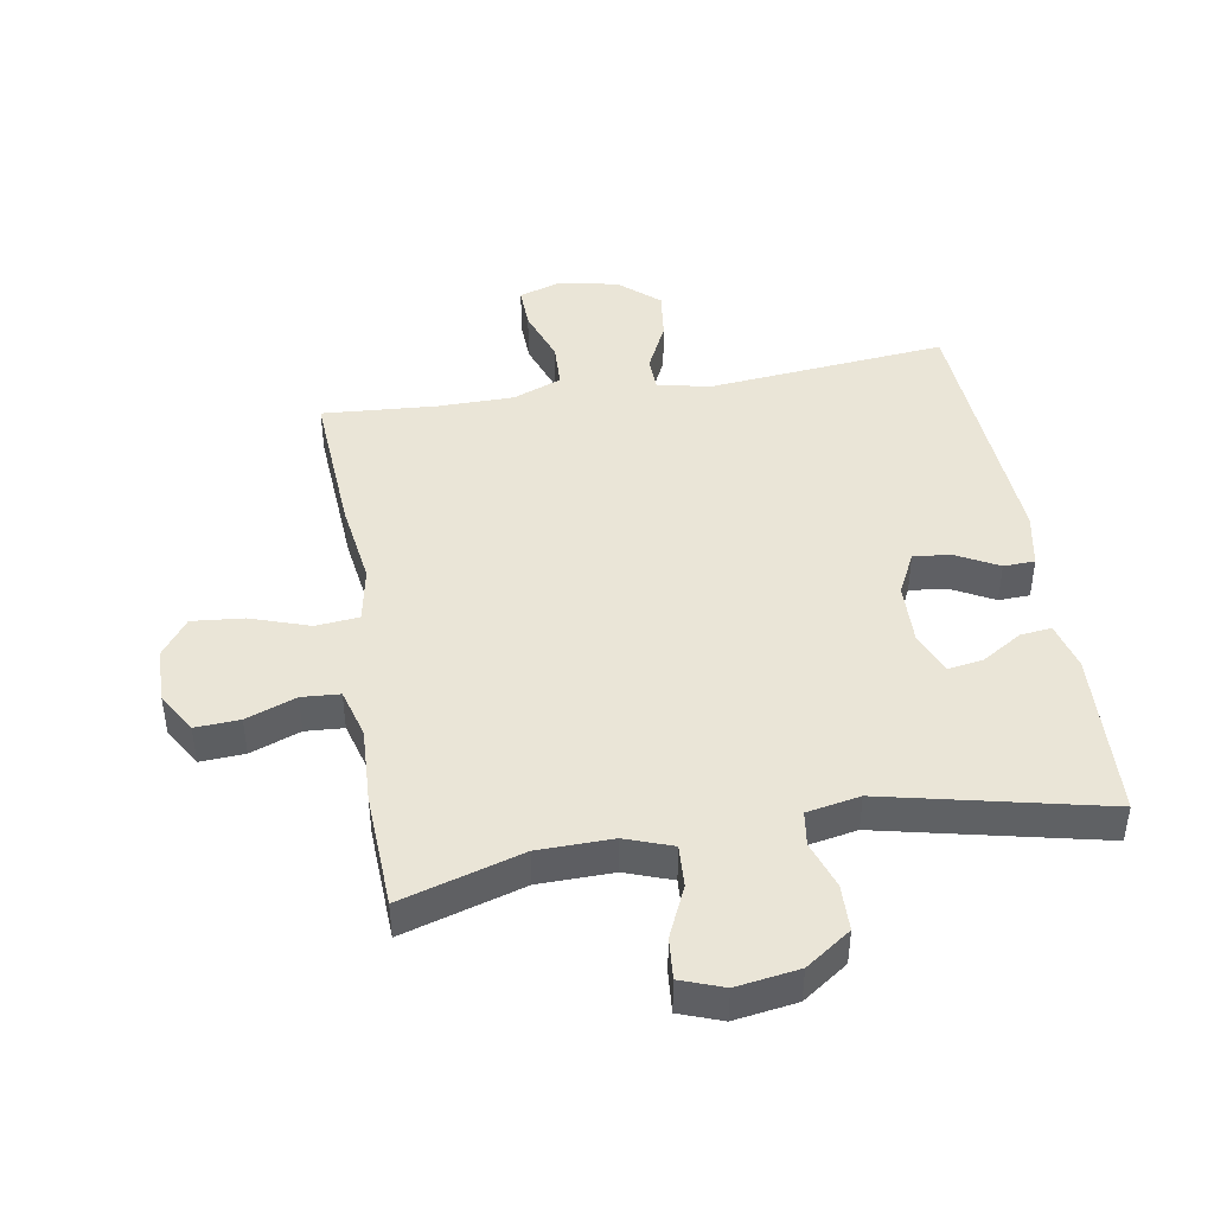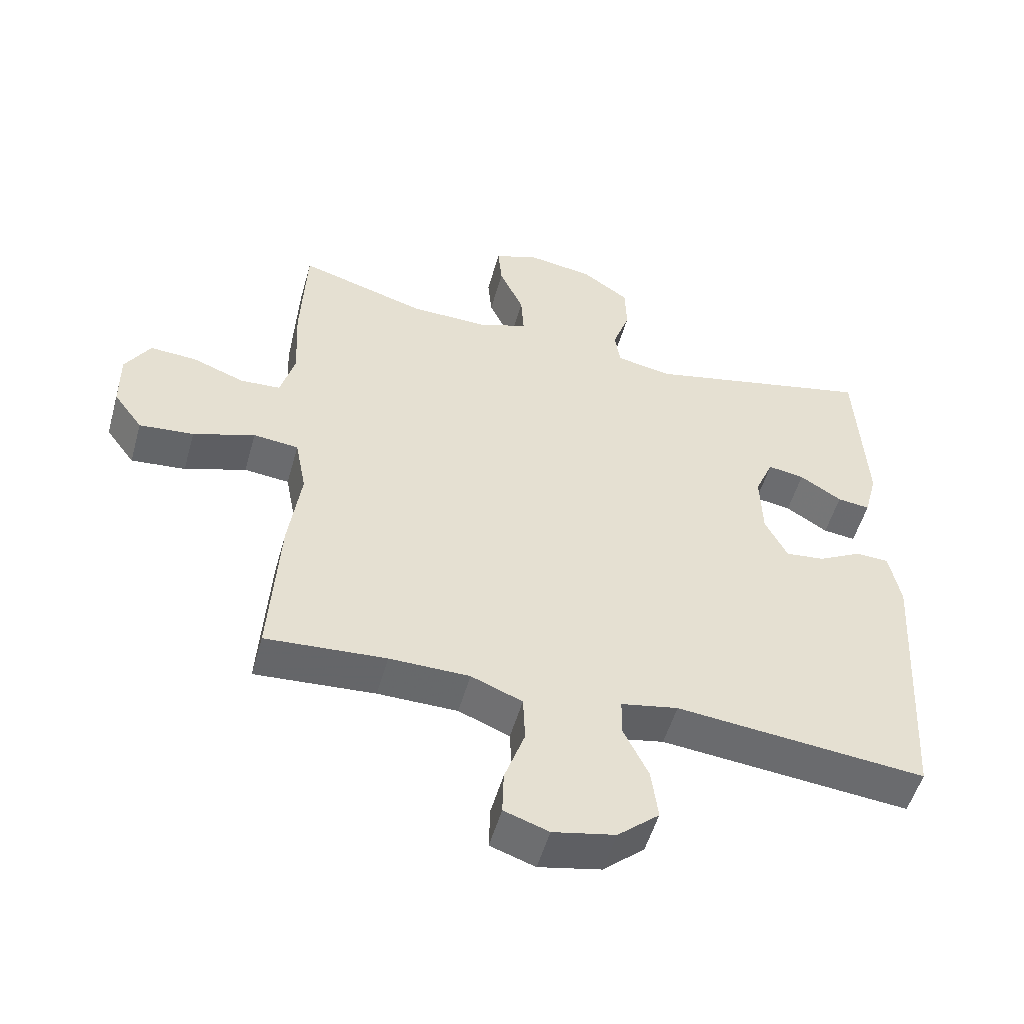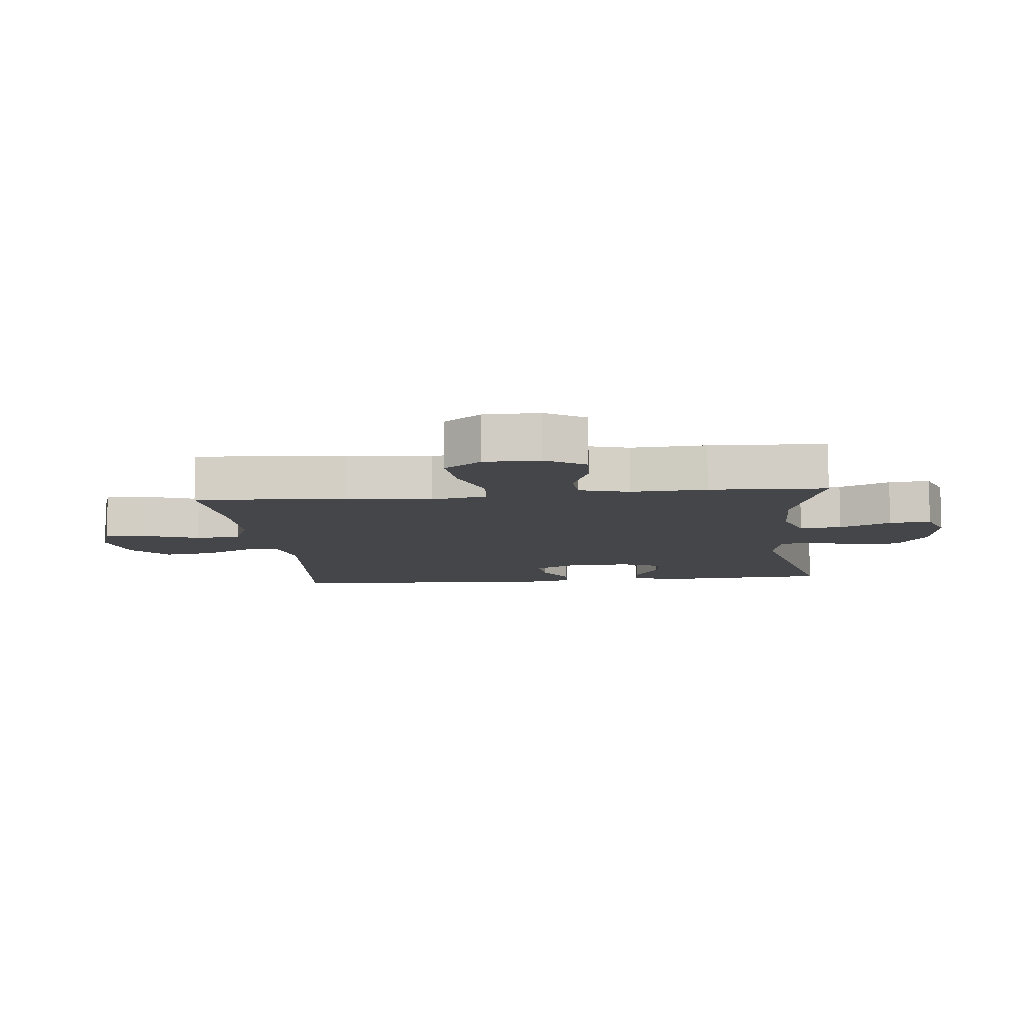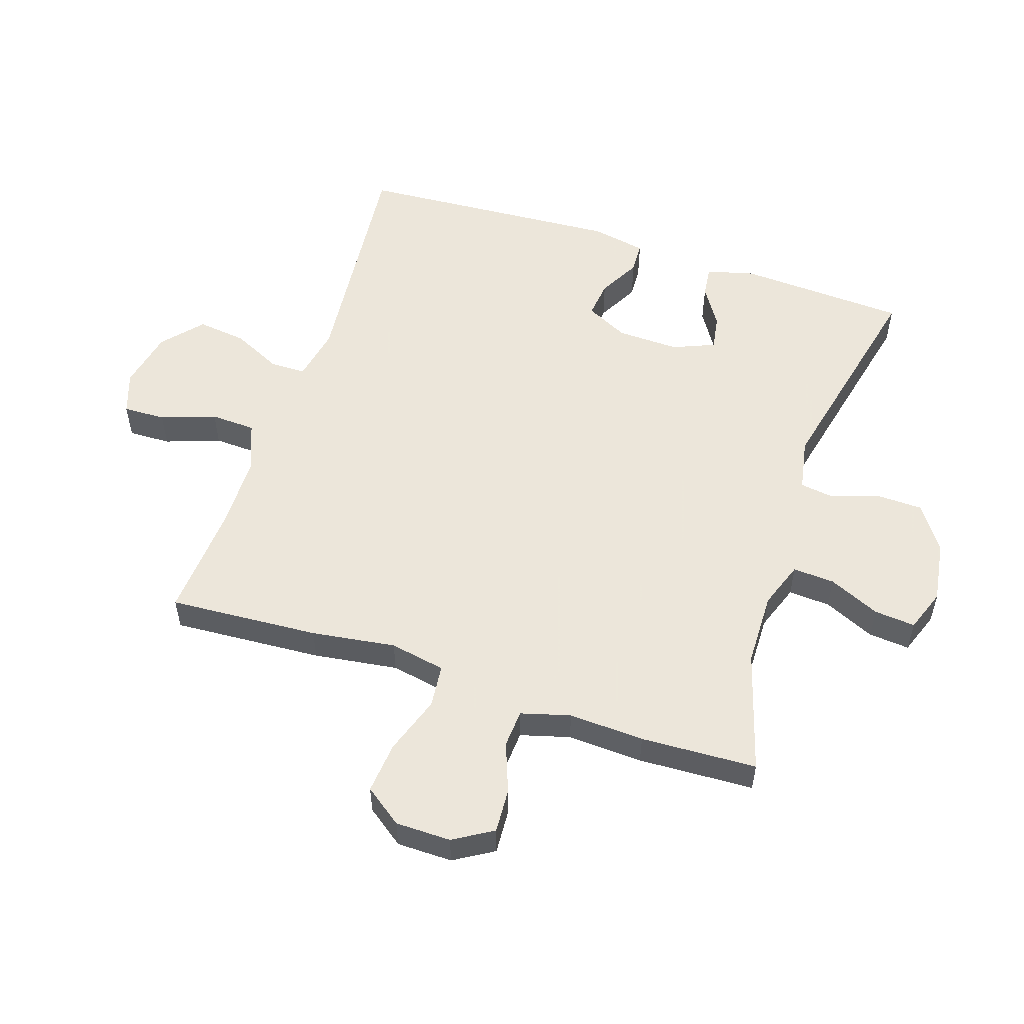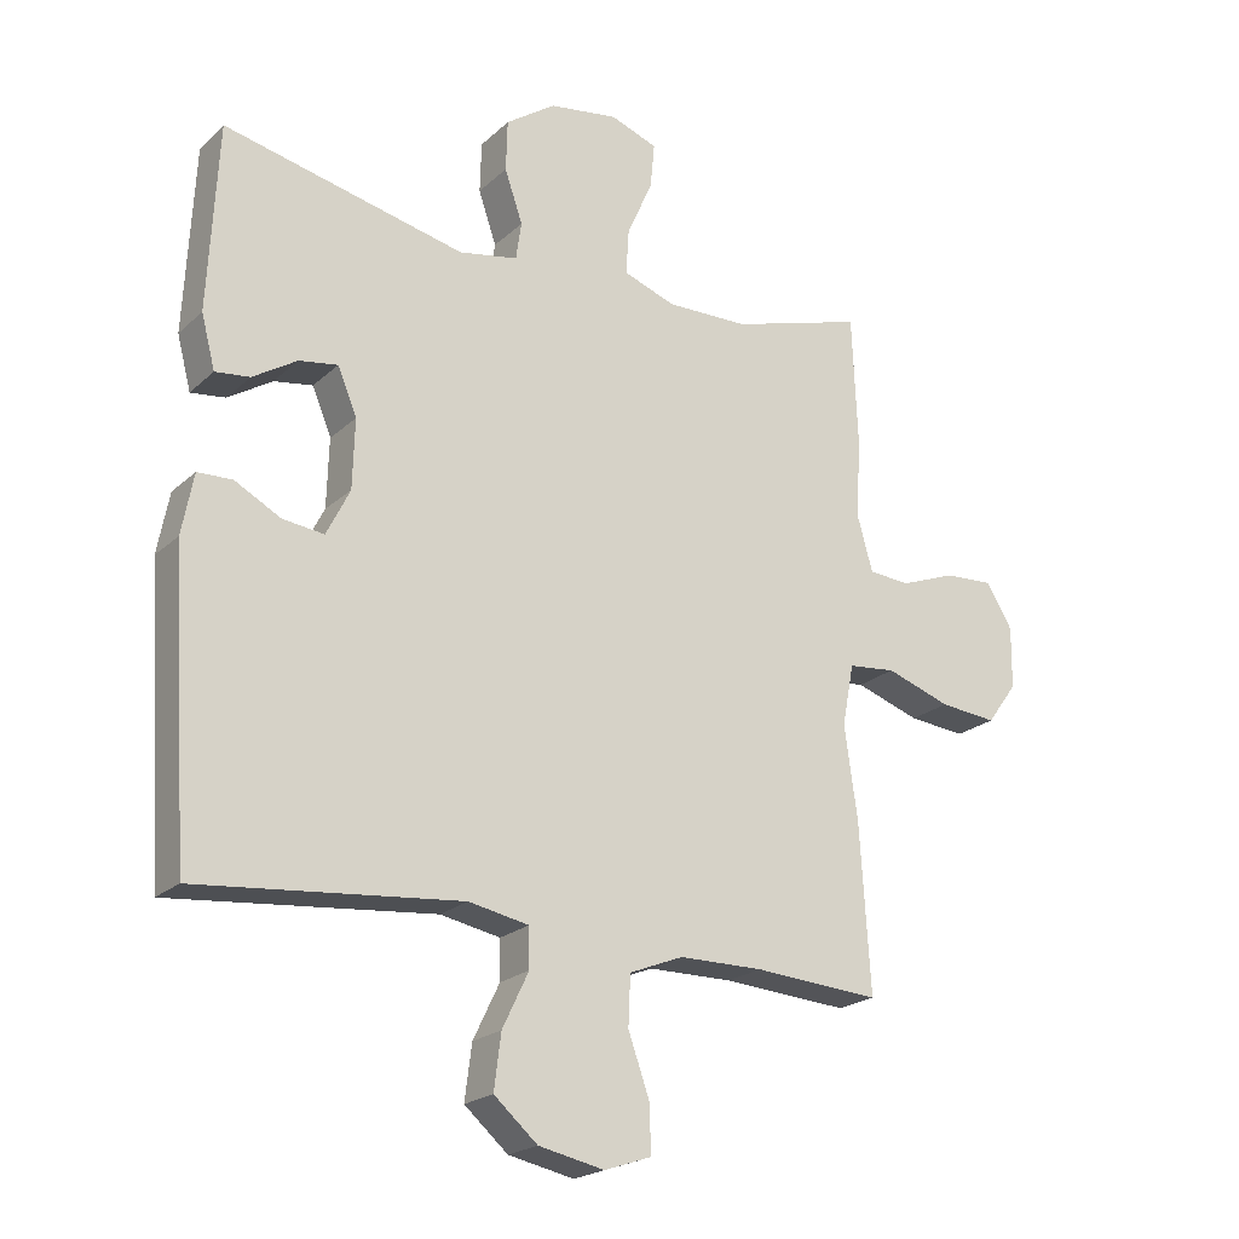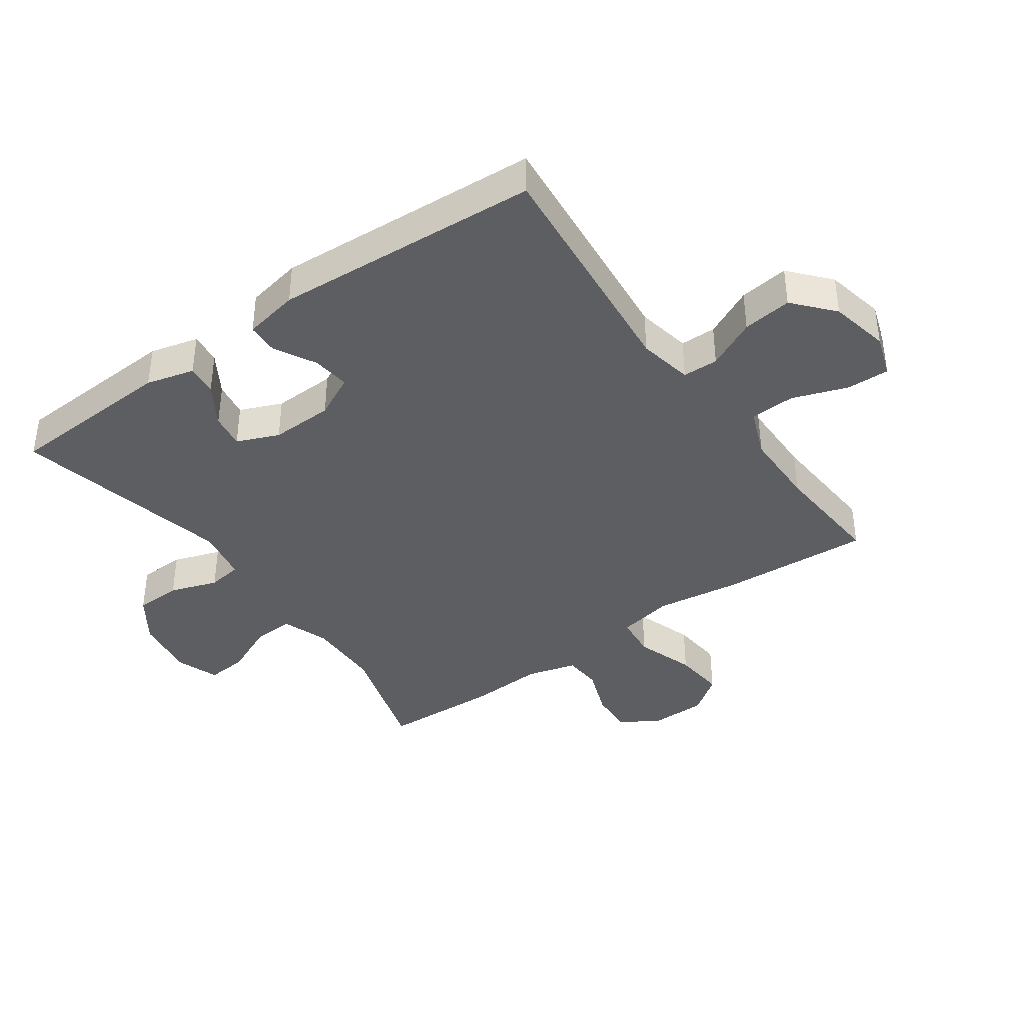
<metadata>
{"format":"obj","ext":"obj","renderer":"f3d","projection":"perspective","resolution":1024,"background":"white","views":[{"elev":44.3,"azim":-9.6,"up":"+Y"},{"elev":-52.5,"azim":-15.6,"up":"+Z"},{"elev":-9.5,"azim":-84.0,"up":"+Y"},{"elev":54.2,"azim":-71.8,"up":"+Y"},{"elev":-21.3,"azim":147.0,"up":"+Z"},{"elev":-39.4,"azim":125.4,"up":"+Y"}]}
</metadata>
<code>
v 0.5 0.07 0.5
v 0.514 0.07 0.23
v 0.494 0.07 0.153
v 0.444 0.07 0.159
v 0.38 0.07 0.199
v 0.324 0.07 0.208
v 0.296 0.07 0.141
v 0.299 0.07 0.041
v 0.333 0.07 -0.027
v 0.393 0.07 -0.02
v 0.46 0.07 0.016
v 0.51 0.07 0.014
v 0.527 0.07 -0.074
v 0.5 0.07 -0.5
v 0.119 0.07 -0.463
v 0.032 0.07 -0.48
v 0.031 0.07 -0.537
v 0.069 0.07 -0.616
v 0.079 0.07 -0.695
v 0.016 0.07 -0.75
v -0.079 0.07 -0.77
v -0.147 0.07 -0.747
v -0.145 0.07 -0.679
v -0.114 0.07 -0.591
v -0.117 0.07 -0.519
v -0.195 0.07 -0.488
v -0.317 0.07 -0.487
v -0.5 0.07 -0.5
v -0.485 0.07 -0.259
v -0.466 0.07 -0.124
v -0.483 0.07 -0.035
v -0.552 0.07 -0.028
v -0.646 0.07 -0.06
v -0.729 0.07 -0.068
v -0.773 0.07 -0.008
v -0.774 0.07 0.081
v -0.736 0.07 0.144
v -0.665 0.07 0.14
v -0.585 0.07 0.11
v -0.524 0.07 0.114
v -0.502 0.07 0.193
v -0.508 0.07 0.314
v -0.5 0.07 0.5
v -0.306 0.07 0.442
v -0.187 0.07 0.44
v -0.112 0.07 0.467
v -0.116 0.07 0.534
v -0.153 0.07 0.616
v -0.159 0.07 0.682
v -0.091 0.07 0.707
v 0.009 0.07 0.692
v 0.081 0.07 0.642
v 0.083 0.07 0.568
v 0.057 0.07 0.492
v 0.065 0.07 0.437
v 0.15 0.07 0.421
v 0.5 0 0.5
v 0.514 0 0.23
v 0.494 0 0.153
v 0.444 0 0.159
v 0.38 0 0.199
v 0.324 0 0.208
v 0.296 0 0.141
v 0.299 0 0.041
v 0.333 0 -0.027
v 0.393 0 -0.02
v 0.46 0 0.016
v 0.51 0 0.014
v 0.527 0 -0.074
v 0.5 0 -0.5
v 0.119 0 -0.463
v 0.032 0 -0.48
v 0.031 0 -0.537
v 0.069 0 -0.616
v 0.079 0 -0.695
v 0.016 0 -0.75
v -0.079 0 -0.77
v -0.147 0 -0.747
v -0.145 0 -0.679
v -0.114 0 -0.591
v -0.117 0 -0.519
v -0.195 0 -0.488
v -0.317 0 -0.487
v -0.5 0 -0.5
v -0.485 0 -0.259
v -0.466 0 -0.124
v -0.483 0 -0.035
v -0.552 0 -0.028
v -0.646 0 -0.06
v -0.729 0 -0.068
v -0.773 0 -0.008
v -0.774 0 0.081
v -0.736 0 0.144
v -0.665 0 0.14
v -0.585 0 0.11
v -0.524 0 0.114
v -0.502 0 0.193
v -0.508 0 0.314
v -0.5 0 0.5
v -0.306 0 0.442
v -0.187 0 0.44
v -0.112 0 0.467
v -0.116 0 0.534
v -0.153 0 0.616
v -0.159 0 0.682
v -0.091 0 0.707
v 0.009 0 0.692
v 0.081 0 0.642
v 0.083 0 0.568
v 0.057 0 0.492
v 0.065 0 0.437
v 0.15 0 0.421
f 52 53 54
f 51 52 54
f 50 51 54
f 49 50 54
f 48 49 54
f 47 48 54
f 46 47 54 55
f 45 46 55 56
f 41 42 43 44
f 44 45 56
f 41 44 56
f 40 41 56
f 37 38 39
f 36 37 39
f 35 36 39
f 34 35 39
f 33 34 39
f 32 33 39
f 31 32 39 40
f 27 28 29 30
f 26 27 30 31
f 40 56 1
f 31 40 1
f 26 31 1
f 25 26 1
f 22 23 24
f 21 22 24
f 20 21 24
f 19 20 24
f 18 19 24
f 17 18 24
f 13 14 15
f 12 13 15
f 11 12 15
f 10 11 15
f 9 10 15 16
f 8 9 16
f 7 8 16
f 6 7 16
f 3 4 5
f 2 3 5
f 1 2 5
f 1 5 6
f 25 1 6
f 16 17 24 25
f 6 16 25
f 110 109 108
f 110 108 107
f 110 107 106
f 110 106 105
f 110 105 104
f 110 104 103
f 111 110 103 102
f 112 111 102 101
f 100 99 98 97
f 112 101 100
f 112 100 97
f 112 97 96
f 95 94 93
f 95 93 92
f 95 92 91
f 95 91 90
f 95 90 89
f 95 89 88
f 96 95 88 87
f 86 85 84 83
f 87 86 83 82
f 57 112 96
f 57 96 87
f 57 87 82
f 57 82 81
f 80 79 78
f 80 78 77
f 80 77 76
f 80 76 75
f 80 75 74
f 80 74 73
f 71 70 69
f 71 69 68
f 71 68 67
f 71 67 66
f 72 71 66 65
f 72 65 64
f 72 64 63
f 72 63 62
f 61 60 59
f 61 59 58
f 61 58 57
f 62 61 57
f 62 57 81
f 81 80 73 72
f 81 72 62
f 1 57 58 2
f 2 58 59 3
f 3 59 60 4
f 4 60 61 5
f 5 61 62 6
f 6 62 63 7
f 7 63 64 8
f 8 64 65 9
f 9 65 66 10
f 10 66 67 11
f 11 67 68 12
f 12 68 69 13
f 13 69 70 14
f 14 70 71 15
f 15 71 72 16
f 16 72 73 17
f 17 73 74 18
f 18 74 75 19
f 19 75 76 20
f 20 76 77 21
f 21 77 78 22
f 22 78 79 23
f 23 79 80 24
f 24 80 81 25
f 25 81 82 26
f 26 82 83 27
f 27 83 84 28
f 28 84 85 29
f 29 85 86 30
f 30 86 87 31
f 31 87 88 32
f 32 88 89 33
f 33 89 90 34
f 34 90 91 35
f 35 91 92 36
f 36 92 93 37
f 37 93 94 38
f 38 94 95 39
f 39 95 96 40
f 40 96 97 41
f 41 97 98 42
f 42 98 99 43
f 43 99 100 44
f 44 100 101 45
f 45 101 102 46
f 46 102 103 47
f 47 103 104 48
f 48 104 105 49
f 49 105 106 50
f 50 106 107 51
f 51 107 108 52
f 52 108 109 53
f 53 109 110 54
f 54 110 111 55
f 55 111 112 56
f 56 112 57 1

</code>
